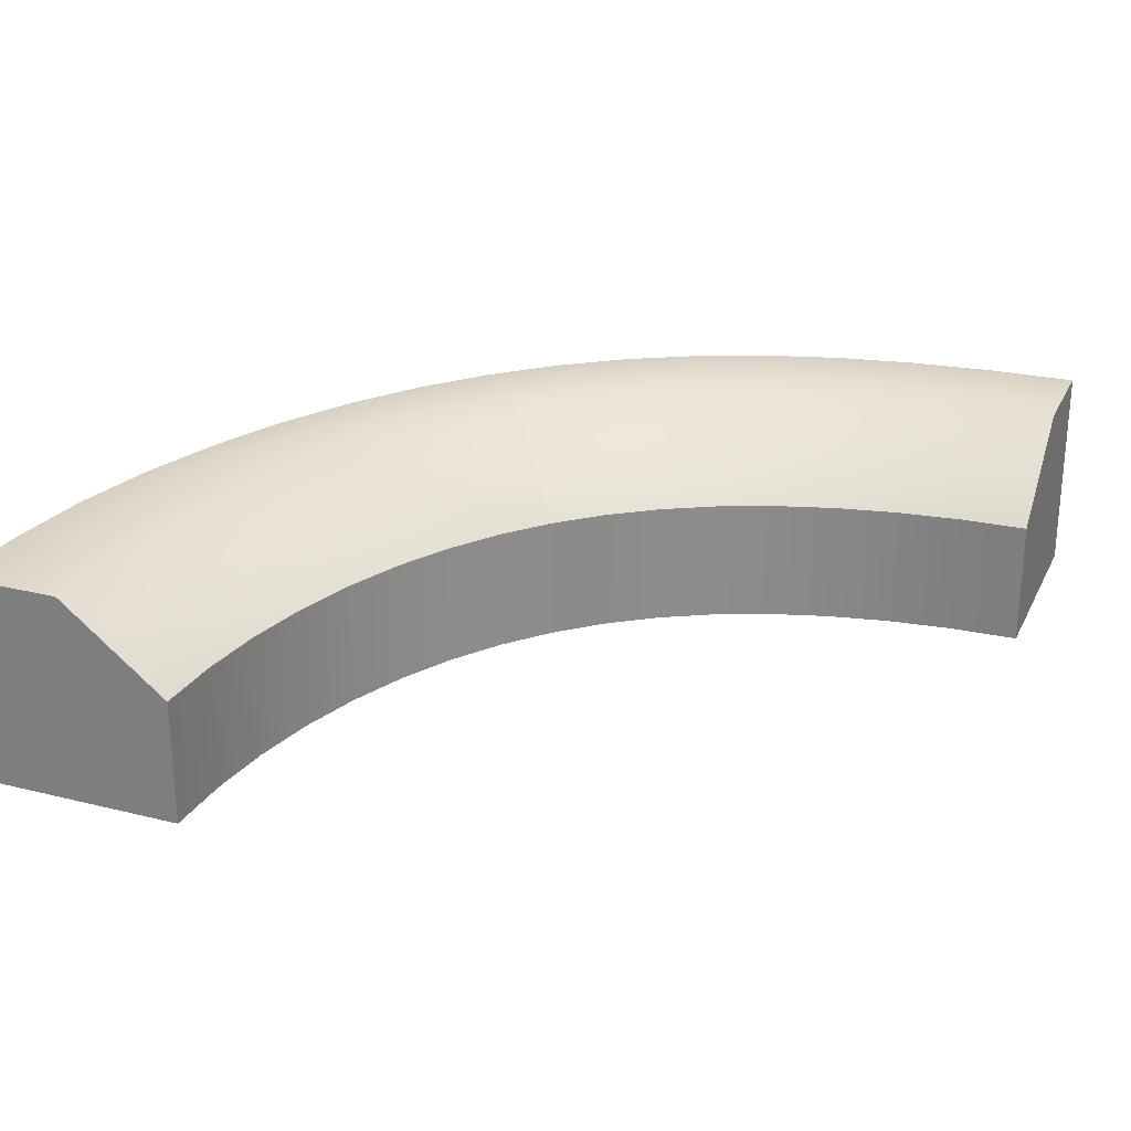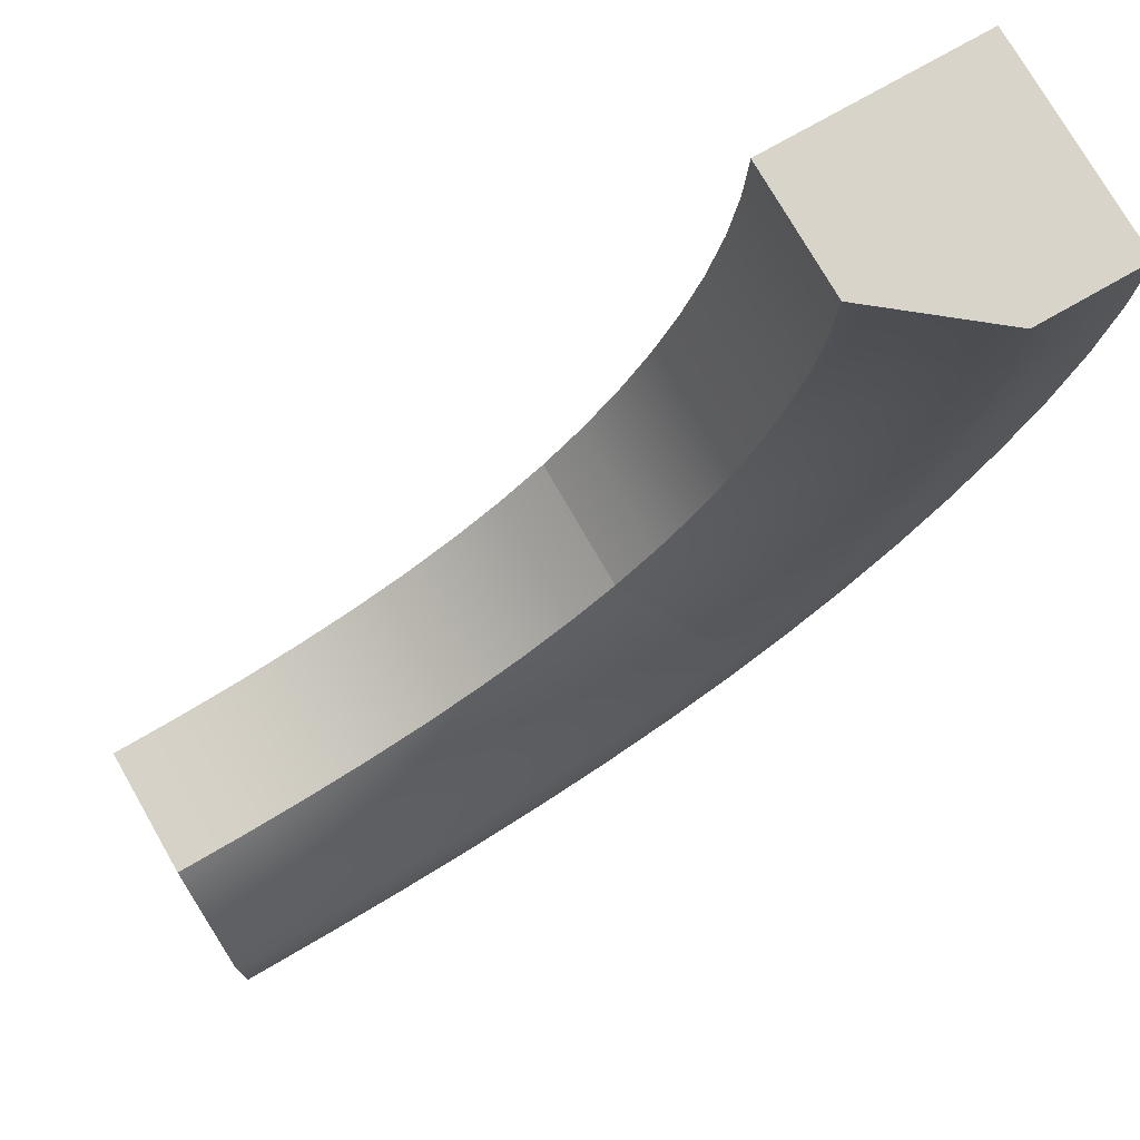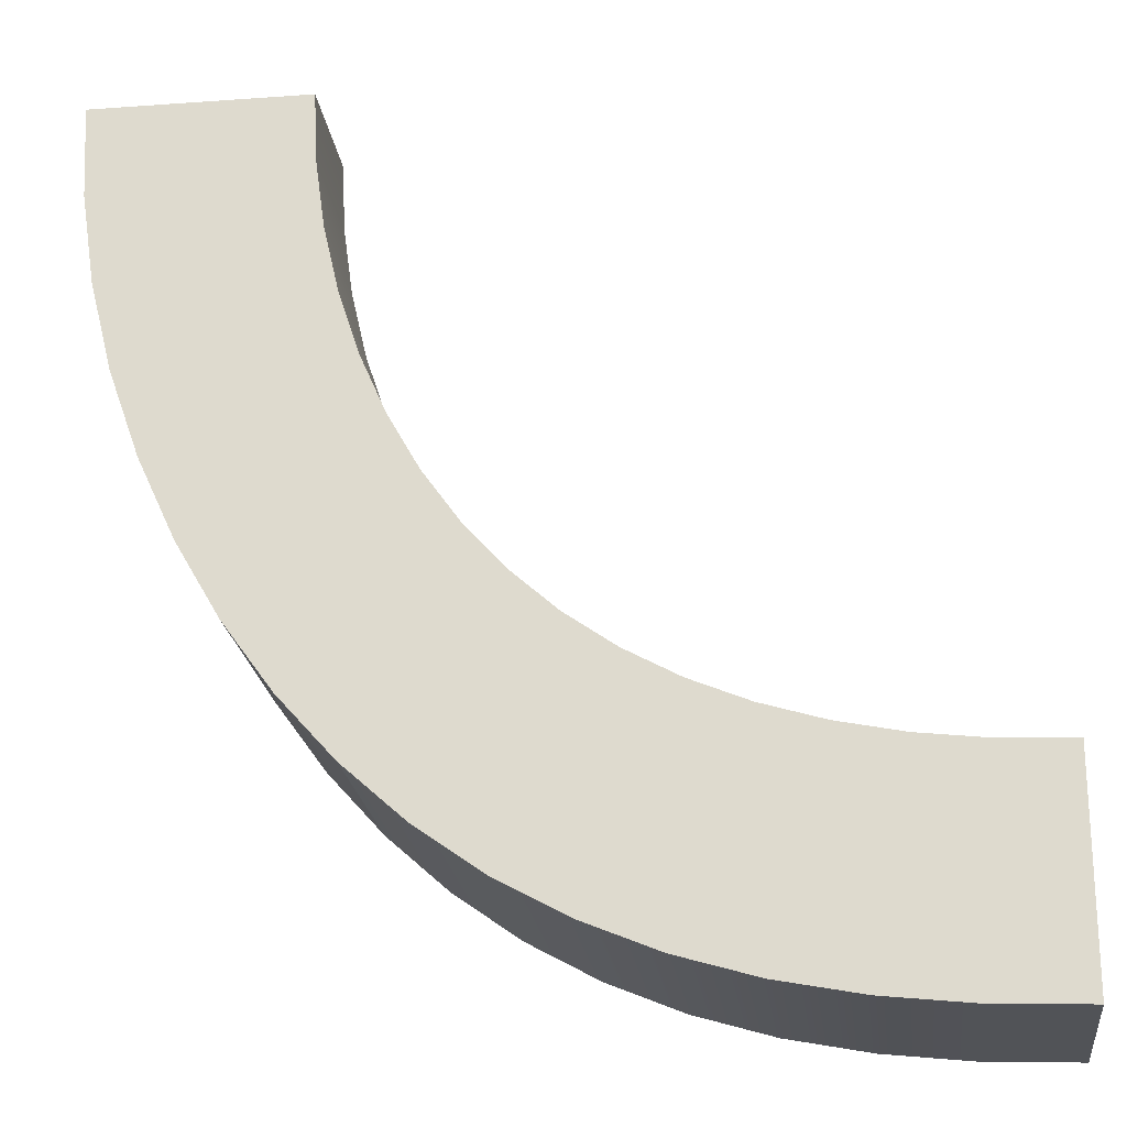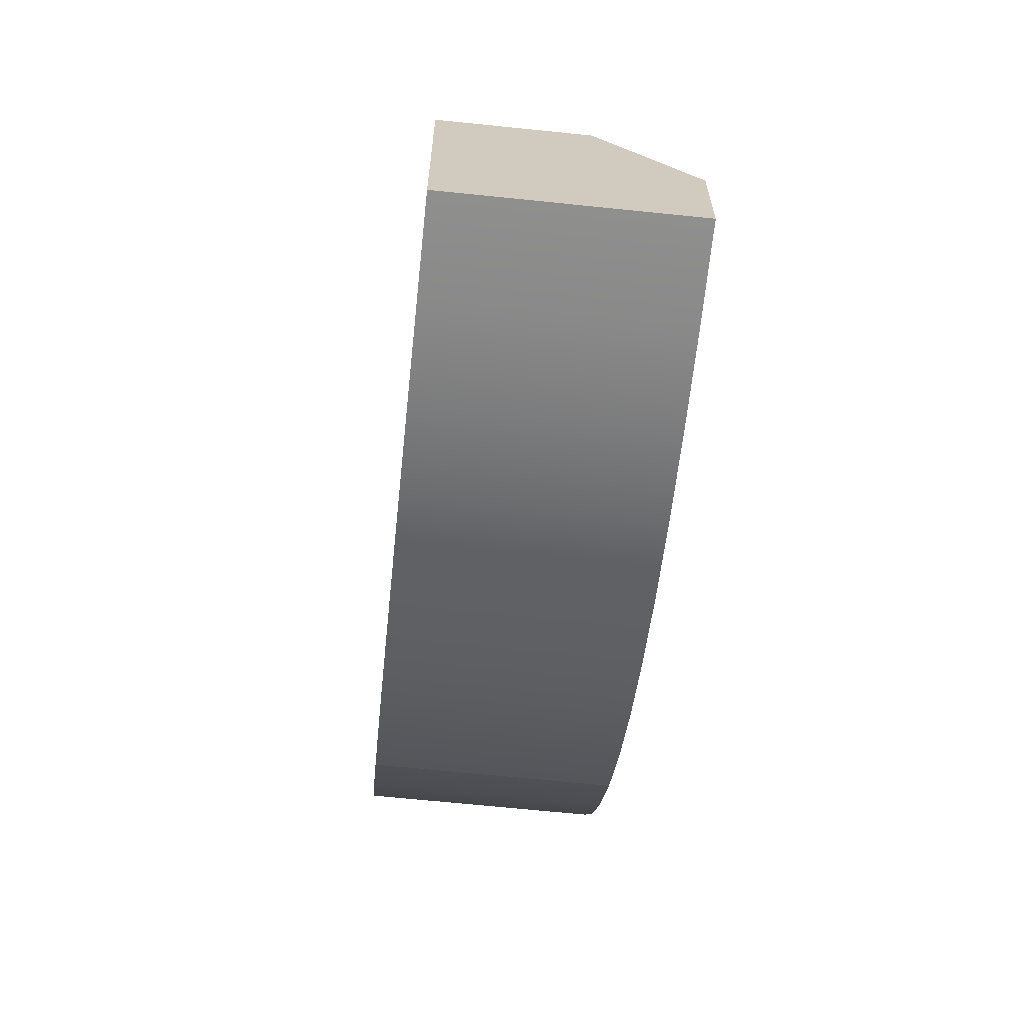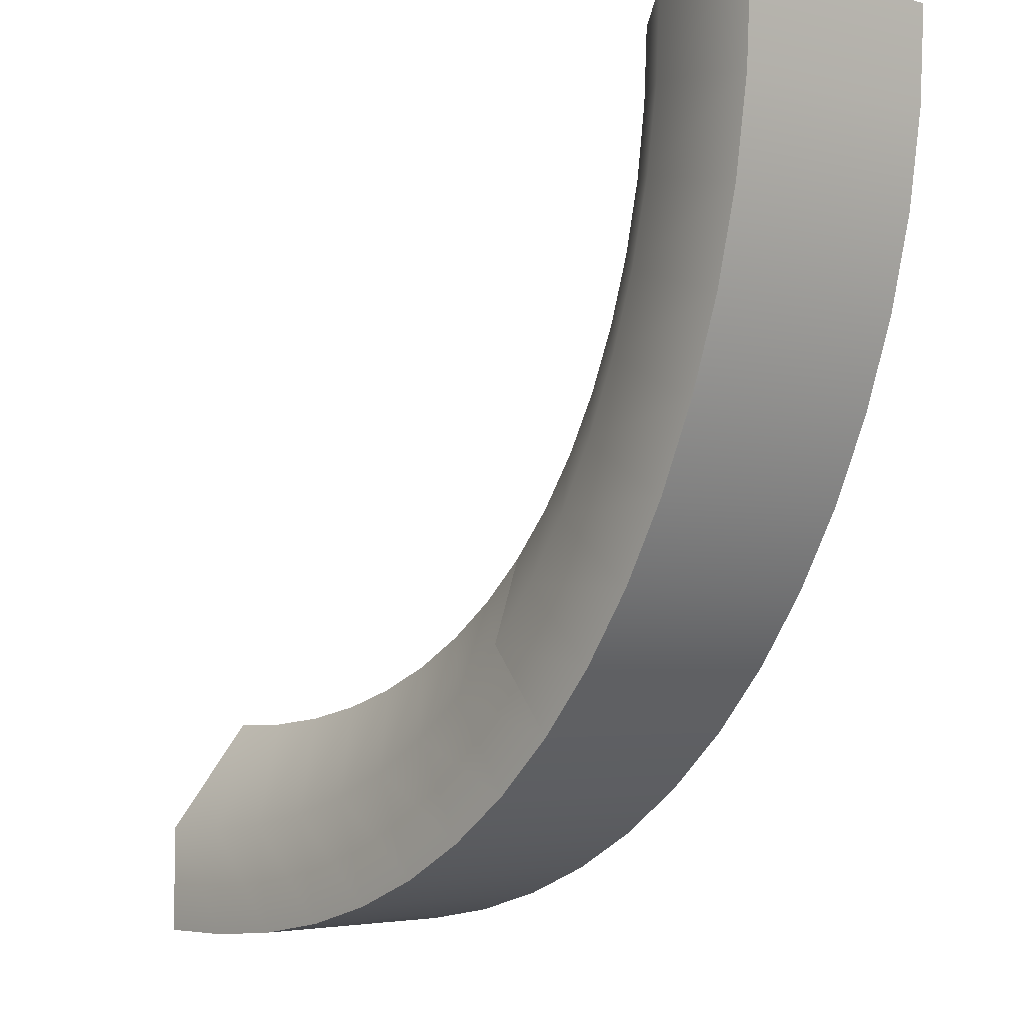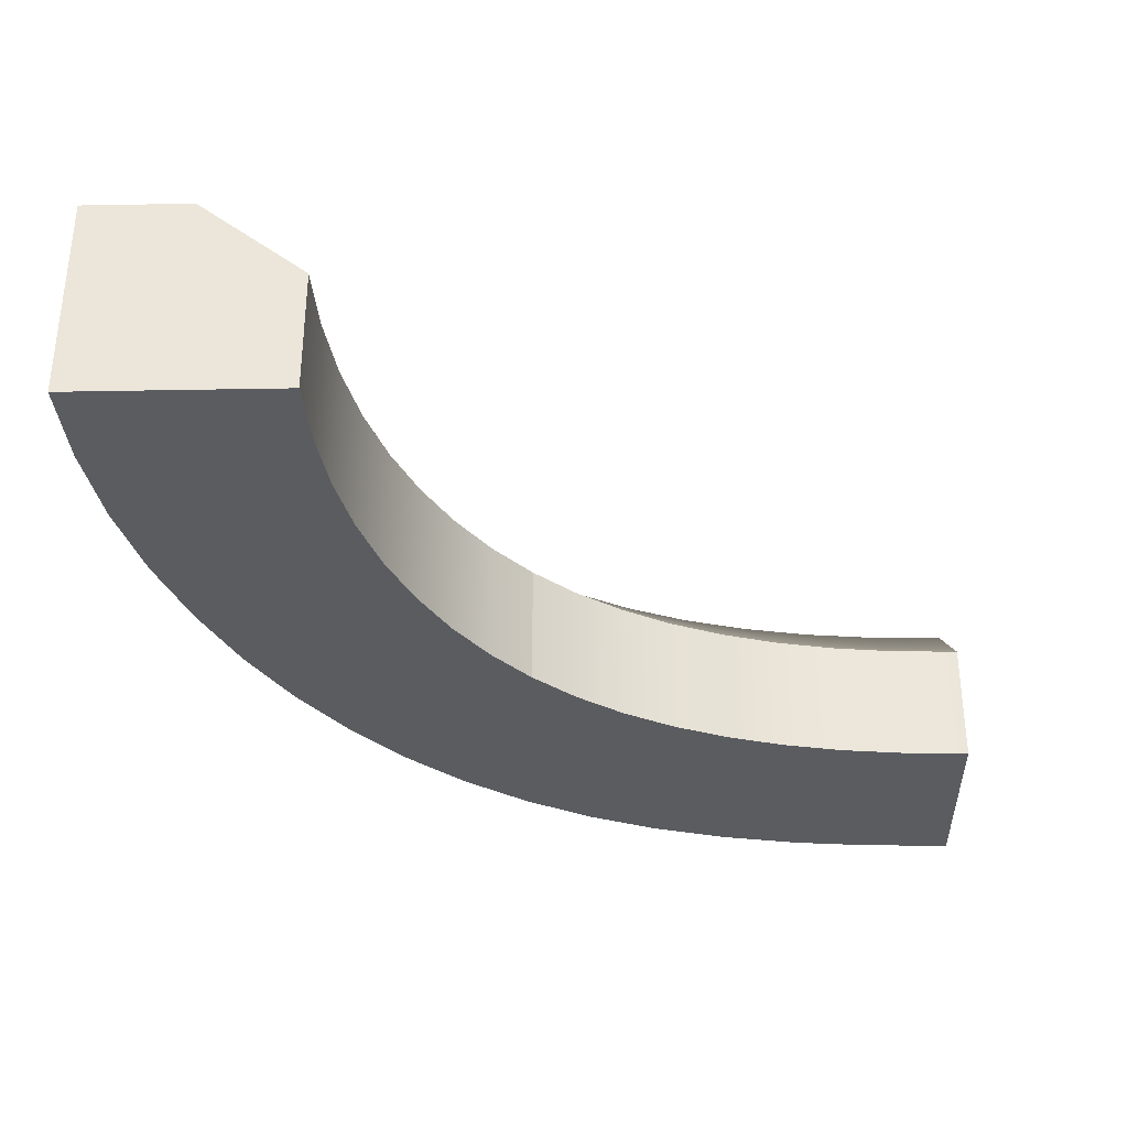
<metadata>
{"format":"obj","ext":"obj","renderer":"f3d","projection":"perspective","resolution":1024,"background":"white","views":[{"elev":26.2,"azim":21.5,"up":"+Y"},{"elev":75.2,"azim":150.2,"up":"+Z"},{"elev":-22.3,"azim":7.1,"up":"+Z"},{"elev":-67.2,"azim":84.1,"up":"+Z"},{"elev":-3.3,"azim":-130.1,"up":"+Z"},{"elev":-34.2,"azim":1.4,"up":"+Y"}]}
</metadata>
<code>
g default
v 0.1895 0 -2.979
v 0.5137 0 -2.596
v 0.8427 0 -2.218
v 0.192 1 -2.982
v 0.5167 1 -2.599
v 0.8427 0.6 -2.218
v 3 1 -4
v 3 1 -3.5
v 3 0.6 -3
v 3 0 -4
v 3 0 -3.5
v 3 0 -3
v -1 0 0
v -0.5 0 2e-06
v 0 0 -2.1e-05
v -1 1 0
v -0.5 1 1e-06
v 0 0.6 -2.1e-05
v -0.6725 1 -1.652
v -0.6728 0 -1.652
v -0.2205 0 -1.451
v 0.2262 0 -1.244
v 0.2262 0.6 -1.244
v -0.2197 1 -1.451
v -0.917 1 -0.8427
v -0.917 0 -0.8427
v -0.4266 0 -0.7452
v 0.05988 0 -0.6439
v 0.05988 0.6 -0.6439
v -0.4266 1 -0.7452
v -0.9792 1 -0.4234
v -0.9792 0 -0.4234
v -0.4816 0 -0.3744
v 0.01598 0 -0.3255
v 0.01598 0.6 -0.3255
v -0.4816 1 -0.3744
v -0.814 0 -1.254
v -0.814 1 -1.254
v -0.3378 1 -1.107
v 0.1303 0.6 -0.9512
v 0.1303 0 -0.9512
v -0.3381 0 -1.106
v -0.2974 0 -2.375
v -0.2961 1 -2.376
v 0.09839 1 -2.077
v 0.4897 0.6 -1.775
v 0.4897 0 -1.775
v 0.09656 0 -2.075
v -0.4991 1 -2.027
v -0.4999 0 -2.027
v -0.0751 0 -1.775
v 0.3463 0 -1.519
v 0.3463 0.6 -1.519
v -0.0738 1 -1.776
v -0.06706 0 -2.693
v -0.06516 1 -2.695
v 0.2956 1 -2.352
v 0.6555 0.6 -2.008
v 0.6555 0 -2.008
v 0.2932 0 -2.35
v 1.442 1 -3.766
v 1.442 0 -3.766
v 1.615 0 -3.286
v 1.79 0 -2.808
v 1.79 0.6 -2.808
v 1.616 1 -3.287
v 0.776 1 -3.448
v 0.776 0 -3.448
v 1.022 0 -3.001
v 1.278 0 -2.563
v 1.278 0.6 -2.563
v 1.026 1 -3.005
v 1.098 0 -3.625
v 1.098 1 -3.625
v 1.313 1 -3.163
v 1.525 0.6 -2.698
v 1.525 0 -2.698
v 1.309 0 -3.158
v 0.4741 1 -3.234
v 0.4711 0 -3.231
v 0.7571 0 -2.814
v 1.051 0 -2.403
v 1.051 0.6 -2.403
v 0.7607 1 -2.817
v 2.184 0 -3.944
v 2.184 1 -3.944
v 2.276 1 -3.448
v 2.368 0.6 -2.952
v 2.368 0 -2.952
v 2.276 0 -3.448
v 1.804 1 -3.872
v 1.804 0 -3.872
v 1.937 0 -3.382
v 2.071 0 -2.892
v 2.071 0.6 -2.892
v 1.937 1 -3.382
v 2.583 0 -3.986
v 2.583 1 -3.986
v 2.631 1 -3.487
v 2.679 0.6 -2.988
v 2.679 0 -2.988
v 2.631 0 -3.487
g Outside_bend
f 4 5 84 79
f 5 6 83 84
f 7 8 11 10
f 8 9 12 11
f 80 81 2 1
f 81 82 3 2
f 3 82 83 6
f 79 80 1 4
f 13 14 17 16
f 14 15 18 17
f 16 17 36 31
f 17 18 35 36
f 32 33 14 13
f 33 34 15 14
f 15 34 35 18
f 31 32 13 16
f 1 55 56 4
f 1 2 60 55
f 2 3 59 60
f 58 59 3 6
f 57 58 6 5
f 56 57 5 4
f 19 20 37 38
f 20 21 42 37
f 21 22 41 42
f 40 41 22 23
f 39 40 23 24
f 38 39 24 19
f 25 26 32 31
f 26 27 33 32
f 27 28 34 33
f 35 34 28 29
f 36 35 29 30
f 31 36 30 25
f 38 37 26 25
f 25 30 39 38
f 30 29 40 39
f 29 28 41 40
f 42 41 28 27
f 37 42 27 26
f 49 50 20 19
f 19 24 54 49
f 24 23 53 54
f 23 22 52 53
f 51 52 22 21
f 50 51 21 20
f 44 43 50 49
f 43 48 51 50
f 48 47 52 51
f 53 52 47 46
f 54 53 46 45
f 49 54 45 44
f 56 55 43 44
f 44 45 57 56
f 45 46 58 57
f 46 47 59 58
f 60 59 47 48
f 55 60 48 43
f 10 97 98 7
f 10 11 102 97
f 11 12 101 102
f 100 101 12 9
f 99 100 9 8
f 98 99 8 7
f 61 62 73 74
f 62 63 78 73
f 63 64 77 78
f 76 77 64 65
f 75 76 65 66
f 74 75 66 61
f 74 73 68 67
f 67 72 75 74
f 72 71 76 75
f 71 70 77 76
f 78 77 70 69
f 73 78 69 68
f 67 68 80 79
f 68 69 81 80
f 69 70 82 81
f 83 82 70 71
f 84 83 71 72
f 79 84 72 67
f 91 92 62 61
f 61 66 96 91
f 66 65 95 96
f 65 64 94 95
f 93 94 64 63
f 92 93 63 62
f 86 85 92 91
f 85 90 93 92
f 90 89 94 93
f 95 94 89 88
f 96 95 88 87
f 91 96 87 86
f 98 97 85 86
f 86 87 99 98
f 87 88 100 99
f 88 89 101 100
f 102 101 89 90
f 97 102 90 85

</code>
